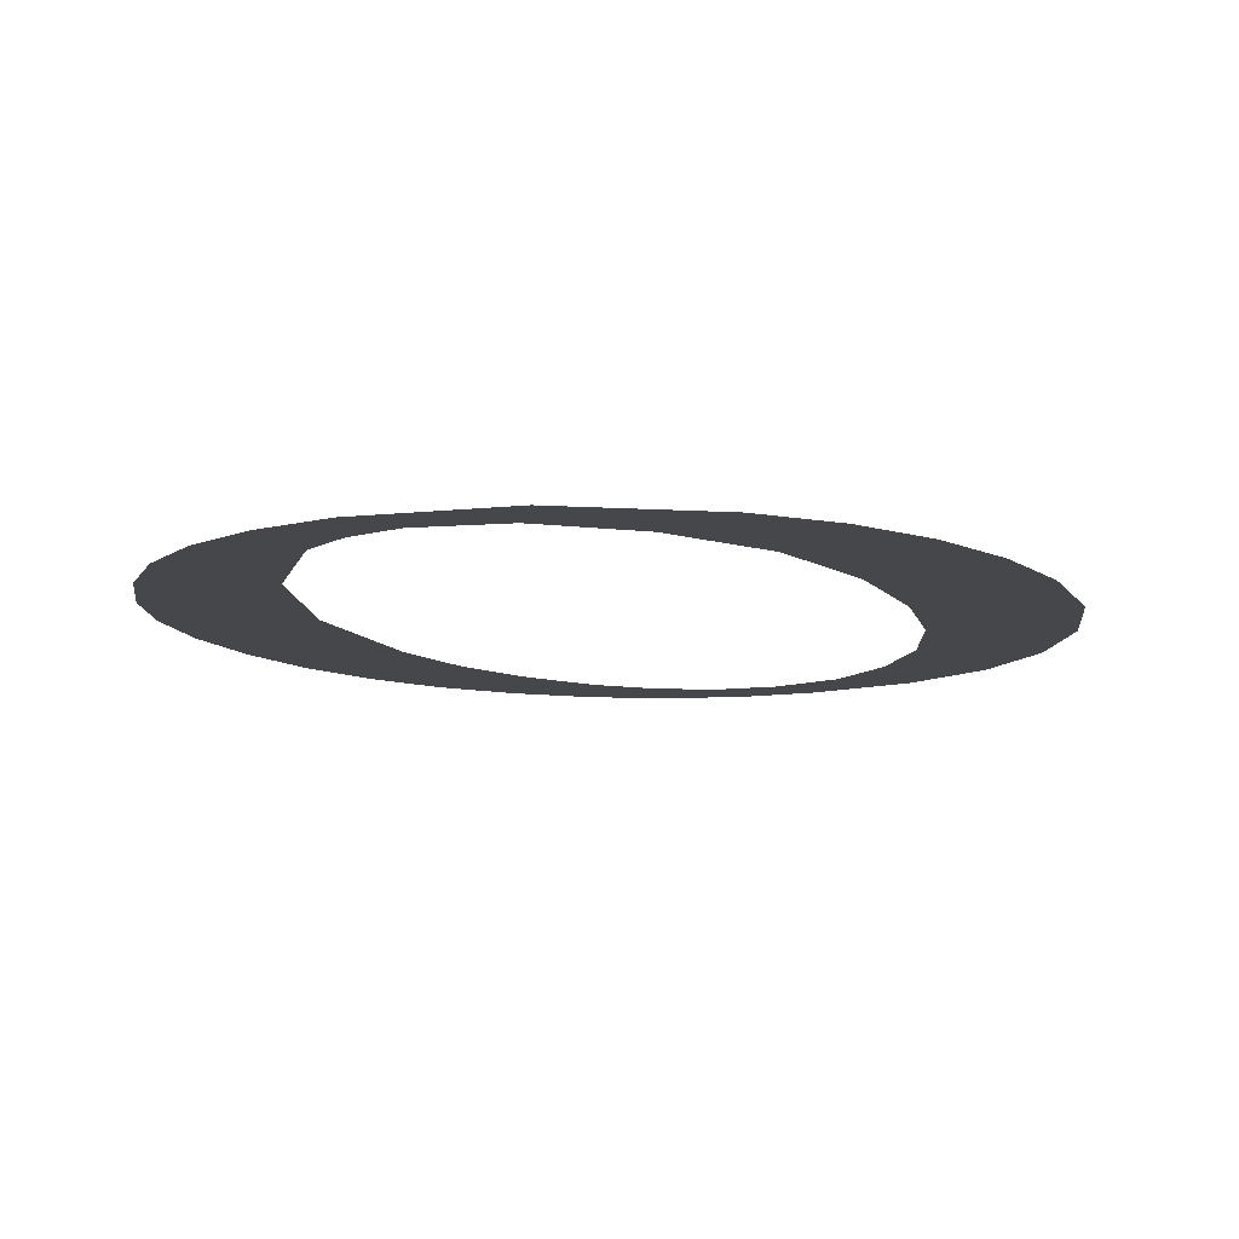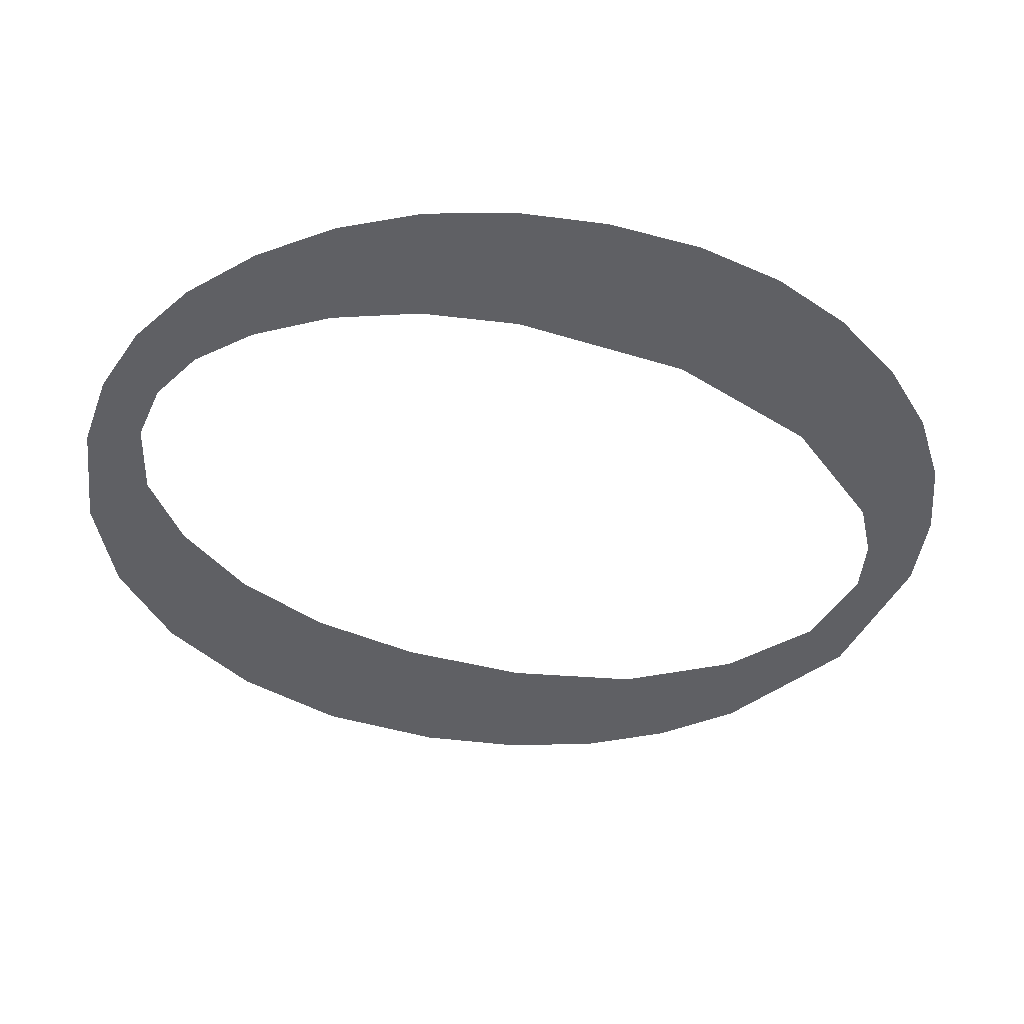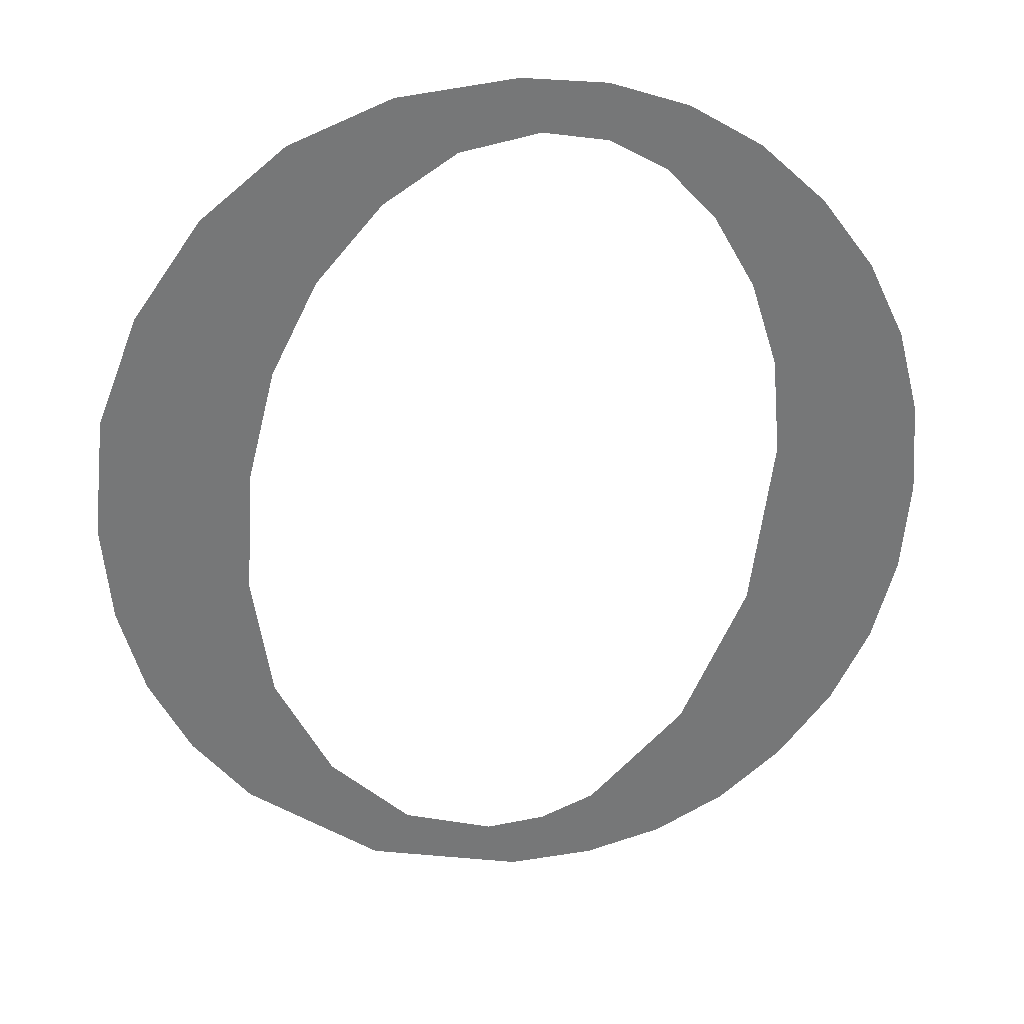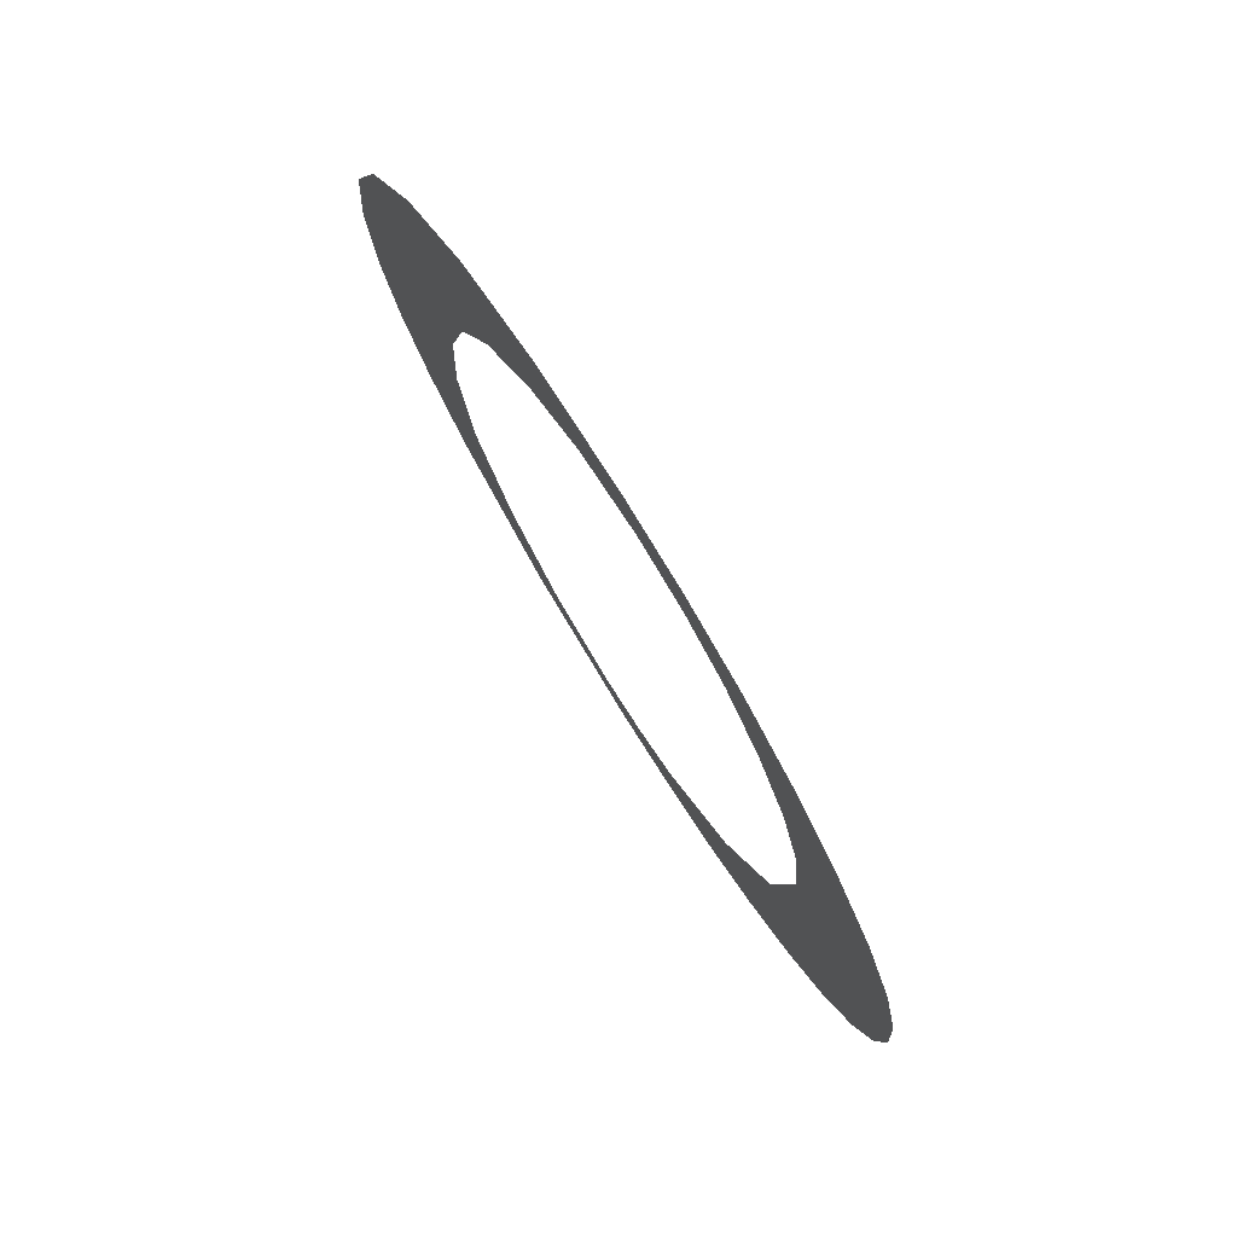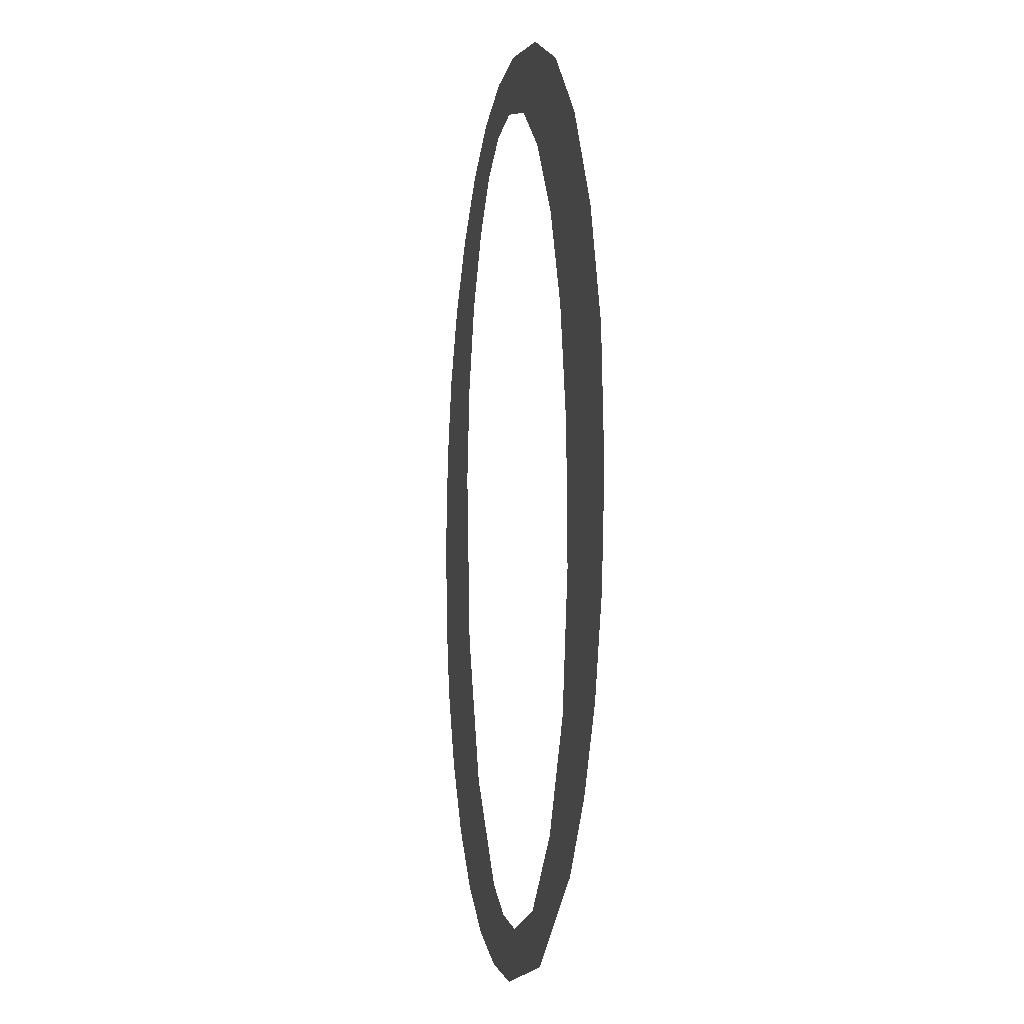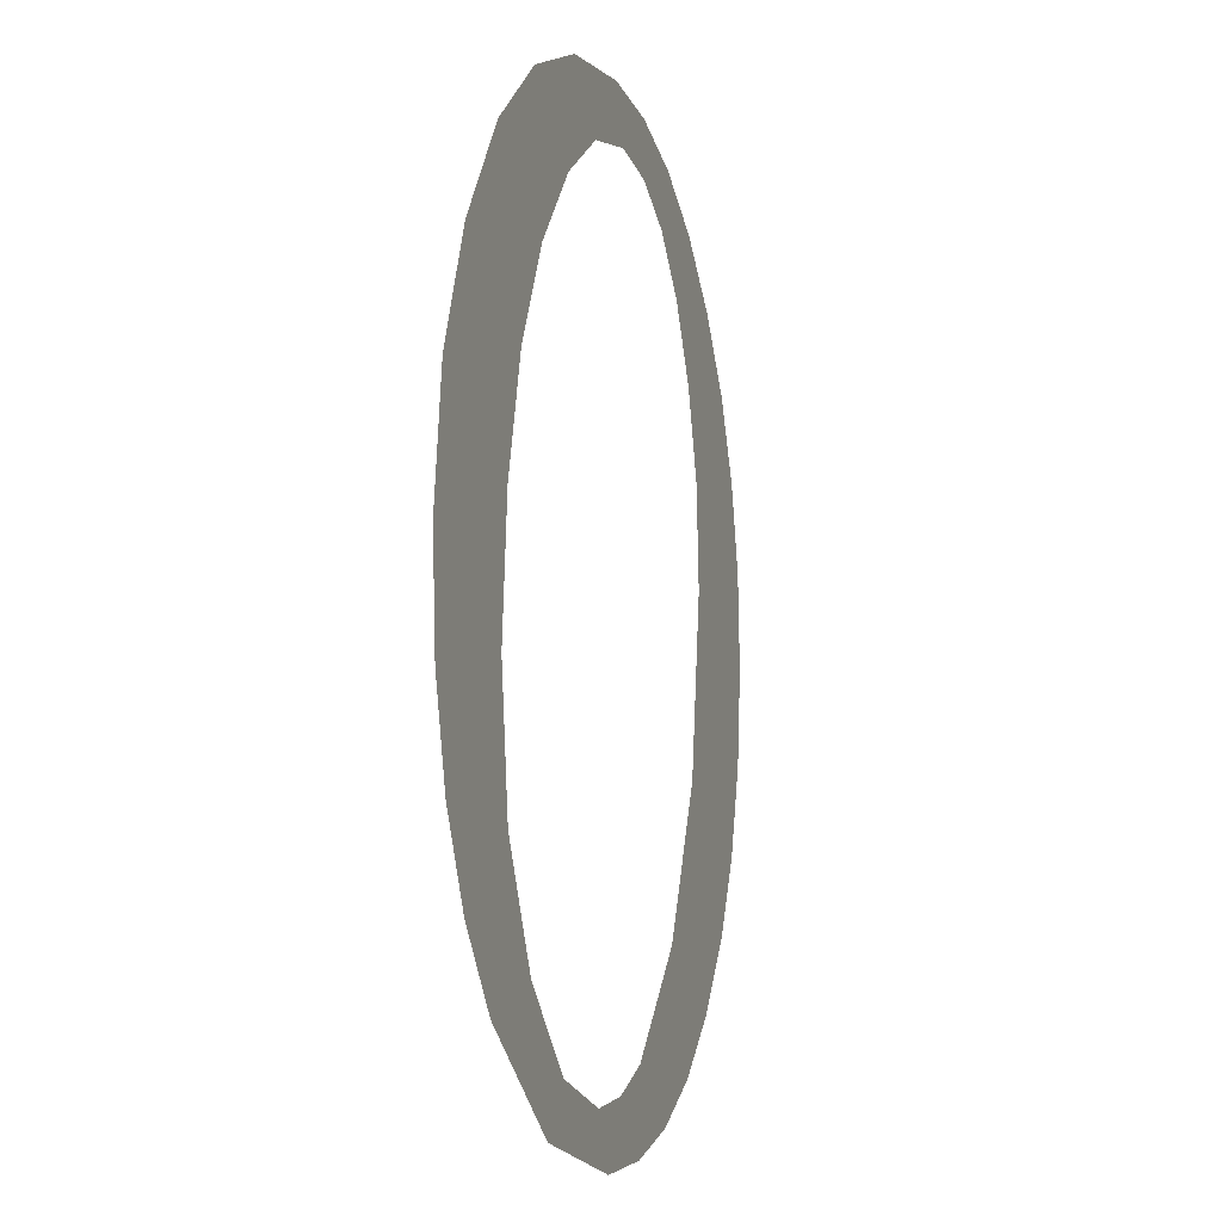
<metadata>
{"format":"obj","ext":"obj","renderer":"f3d","projection":"perspective","resolution":1024,"background":"white","views":[{"elev":-10.4,"azim":-152.7,"up":"+Y"},{"elev":-44.2,"azim":76.5,"up":"+Y"},{"elev":33.1,"azim":-6.2,"up":"+Z"},{"elev":78.6,"azim":58.1,"up":"+Z"},{"elev":-4.4,"azim":-100.8,"up":"+Z"},{"elev":-8.6,"azim":-72.2,"up":"+Z"}]}
</metadata>
<code>
o mesh102/mesh102-geometry#mesh102-geometry
v 0.2399 -0.1301 0.02034
v 0.2401 -0.1301 0.0211
v 0.24 -0.1301 0.02181
v 0.2407 -0.1301 0.01983
v 0.2399 -0.1301 0.02402
v 0.2404 -0.1301 0.0205
v 0.2396 -0.1301 0.02072
v 0.2401 -0.1301 0.02252
v 0.2408 -0.1301 0.0201
v 0.2395 -0.1301 0.02349
v 0.2404 -0.1301 0.02441
v 0.2415 -0.1301 0.01967
v 0.2394 -0.1301 0.02117
v 0.2402 -0.1301 0.02313
v 0.2413 -0.1301 0.01996
v 0.2393 -0.1301 0.02289
v 0.2405 -0.1301 0.02364
v 0.2416 -0.1301 0.02001
v 0.2393 -0.1301 0.02167
v 0.2409 -0.1301 0.02463
v 0.2419 -0.1301 0.01971
v 0.2392 -0.1301 0.02222
v 0.2408 -0.1301 0.02406
v 0.2419 -0.1301 0.02015
v 0.2412 -0.1301 0.02433
v 0.2423 -0.1301 0.01985
v 0.2415 -0.1301 0.02471
v 0.2425 -0.1301 0.02071
v 0.2416 -0.1301 0.02442
v 0.2427 -0.1301 0.02007
v 0.2419 -0.1301 0.02466
v 0.2428 -0.1301 0.02153
v 0.2419 -0.1301 0.02436
v 0.2431 -0.1301 0.02038
v 0.2424 -0.1301 0.02453
v 0.2429 -0.1301 0.0225
v 0.2422 -0.1301 0.02419
v 0.2431 -0.1301 0.02397
v 0.2425 -0.1301 0.0239
v 0.2429 -0.1301 0.02304
v 0.2433 -0.1301 0.02077
v 0.2427 -0.1301 0.0243
v 0.2433 -0.1301 0.02359
v 0.2427 -0.1301 0.02351
v 0.2435 -0.1301 0.02121
v 0.2435 -0.1301 0.02317
v 0.2437 -0.1301 0.02168
v 0.2437 -0.1301 0.0227
v 0.2437 -0.1301 0.0222
f 1 2 3
f 2 1 4
f 3 2 1
f 4 1 2
f 5 1 3
f 3 1 5
f 2 4 6
f 6 4 2
f 5 7 1
f 1 7 5
f 5 3 8
f 8 3 5
f 6 4 9
f 9 4 6
f 10 7 5
f 5 7 10
f 5 8 11
f 11 8 5
f 9 4 12
f 12 4 9
f 10 13 7
f 7 13 10
f 11 8 14
f 14 8 11
f 9 12 15
f 15 12 9
f 16 13 10
f 10 13 16
f 11 14 17
f 17 14 11
f 15 12 18
f 18 12 15
f 16 19 13
f 13 19 16
f 11 17 20
f 20 17 11
f 18 12 21
f 21 12 18
f 19 16 22
f 22 16 19
f 20 17 23
f 23 17 20
f 18 21 24
f 24 21 18
f 20 23 25
f 25 23 20
f 24 21 26
f 26 21 24
f 20 25 27
f 27 25 20
f 24 26 28
f 28 26 24
f 27 25 29
f 29 25 27
f 28 26 30
f 30 26 28
f 27 29 31
f 31 29 27
f 28 30 32
f 32 30 28
f 31 29 33
f 33 29 31
f 32 30 34
f 34 30 32
f 31 33 35
f 35 33 31
f 32 34 36
f 36 34 32
f 35 33 37
f 37 33 35
f 38 36 34
f 34 36 38
f 35 37 39
f 39 37 35
f 38 40 36
f 36 40 38
f 38 34 41
f 41 34 38
f 35 39 42
f 42 39 35
f 42 40 38
f 38 40 42
f 38 41 43
f 43 41 38
f 42 39 44
f 44 39 42
f 42 44 40
f 40 44 42
f 43 41 45
f 45 41 43
f 43 45 46
f 46 45 43
f 46 45 47
f 47 45 46
f 46 47 48
f 48 47 46
f 48 47 49
f 49 47 48

</code>
